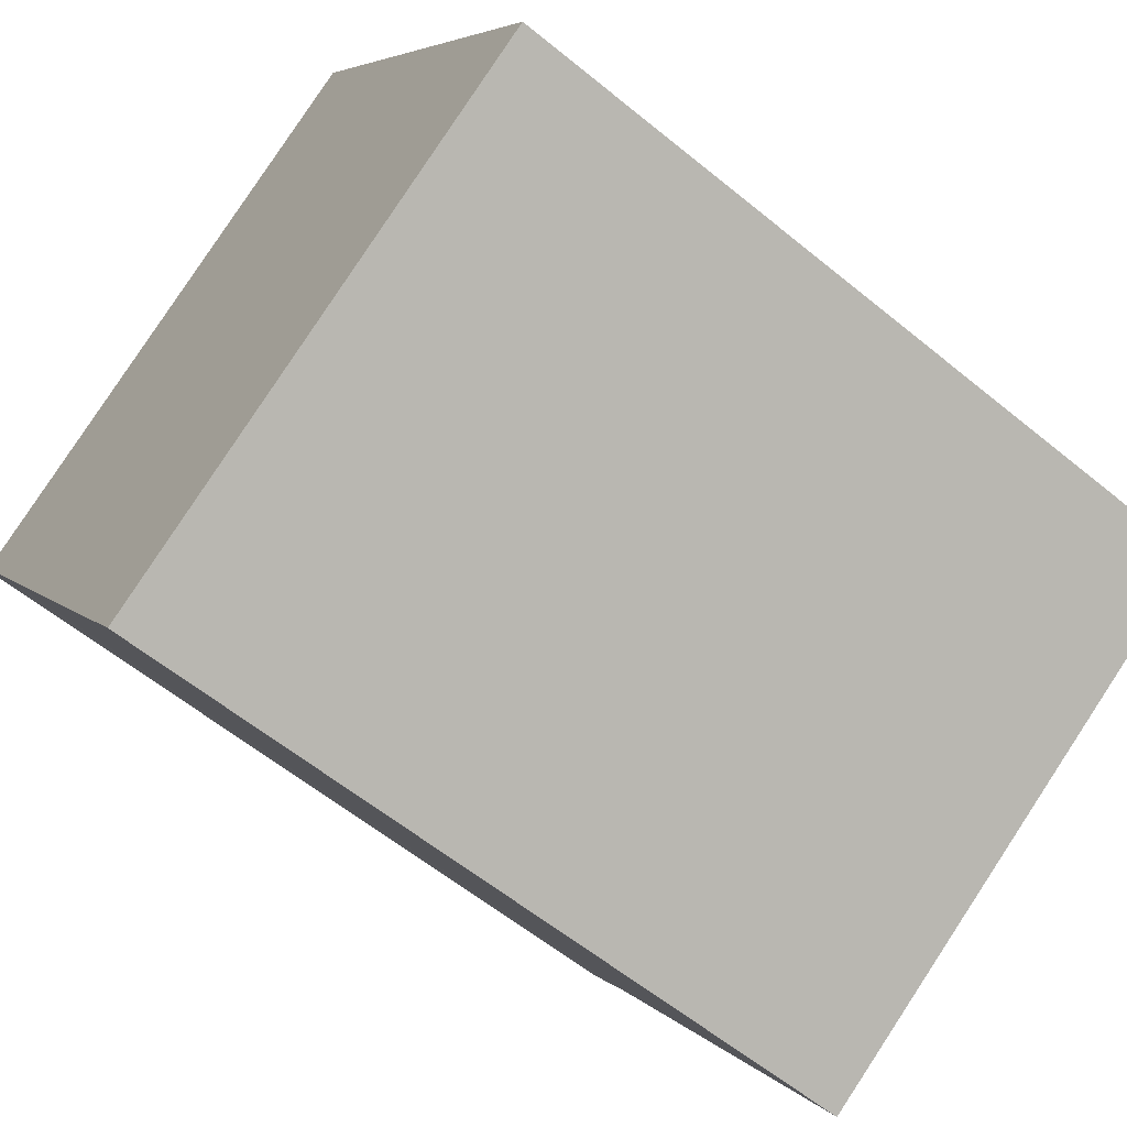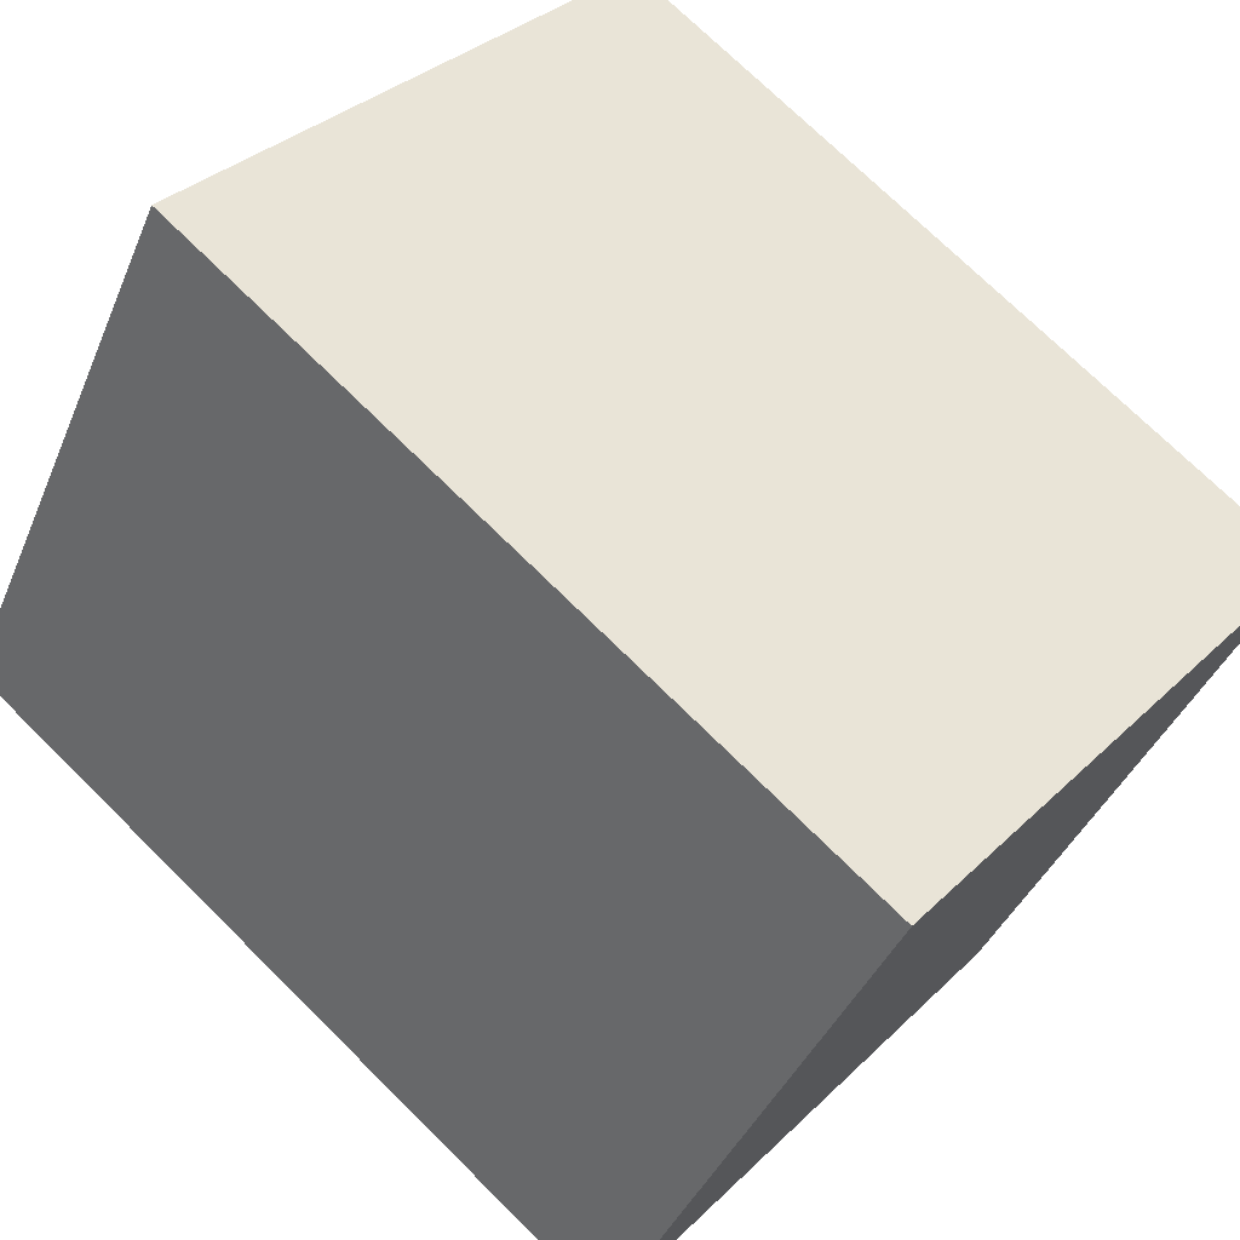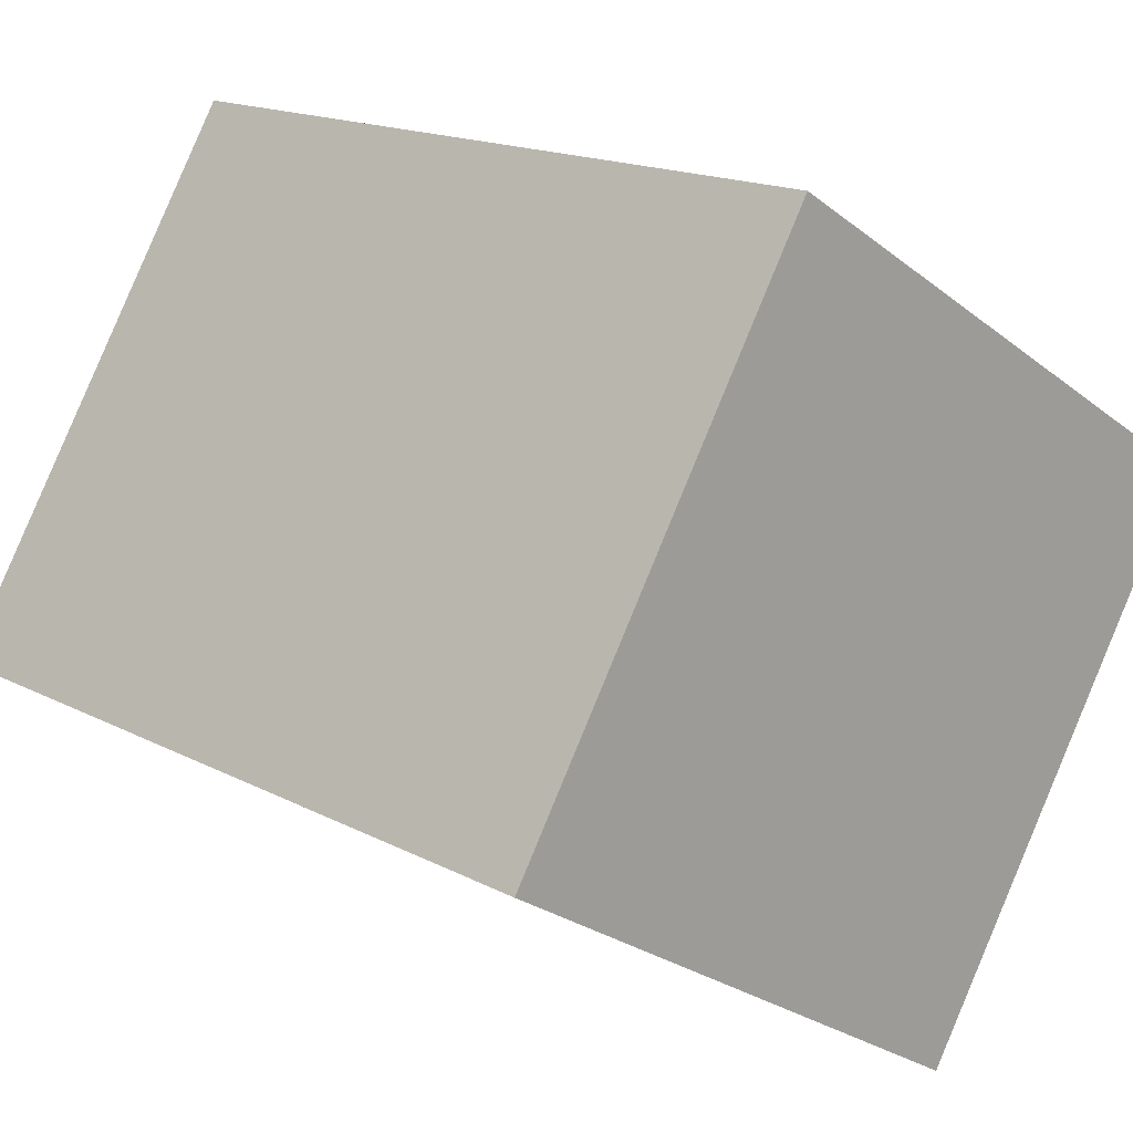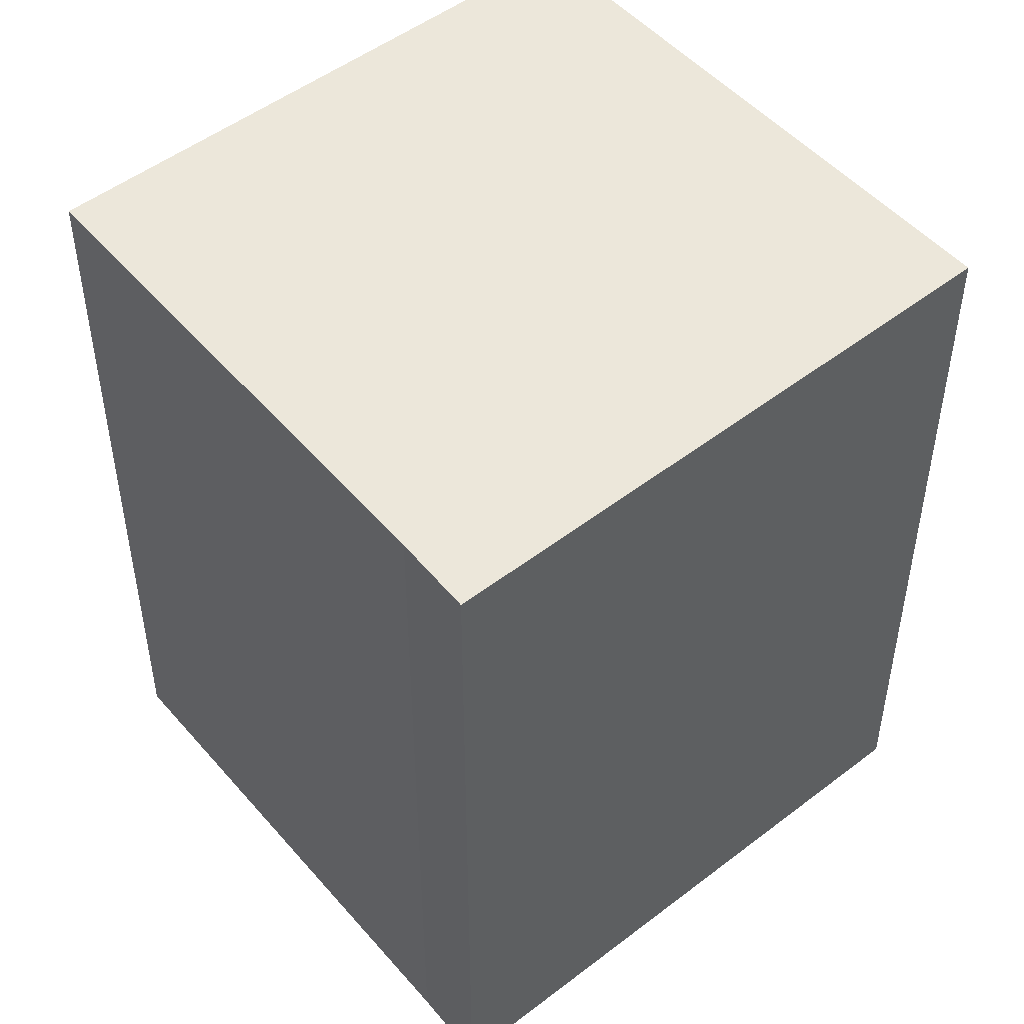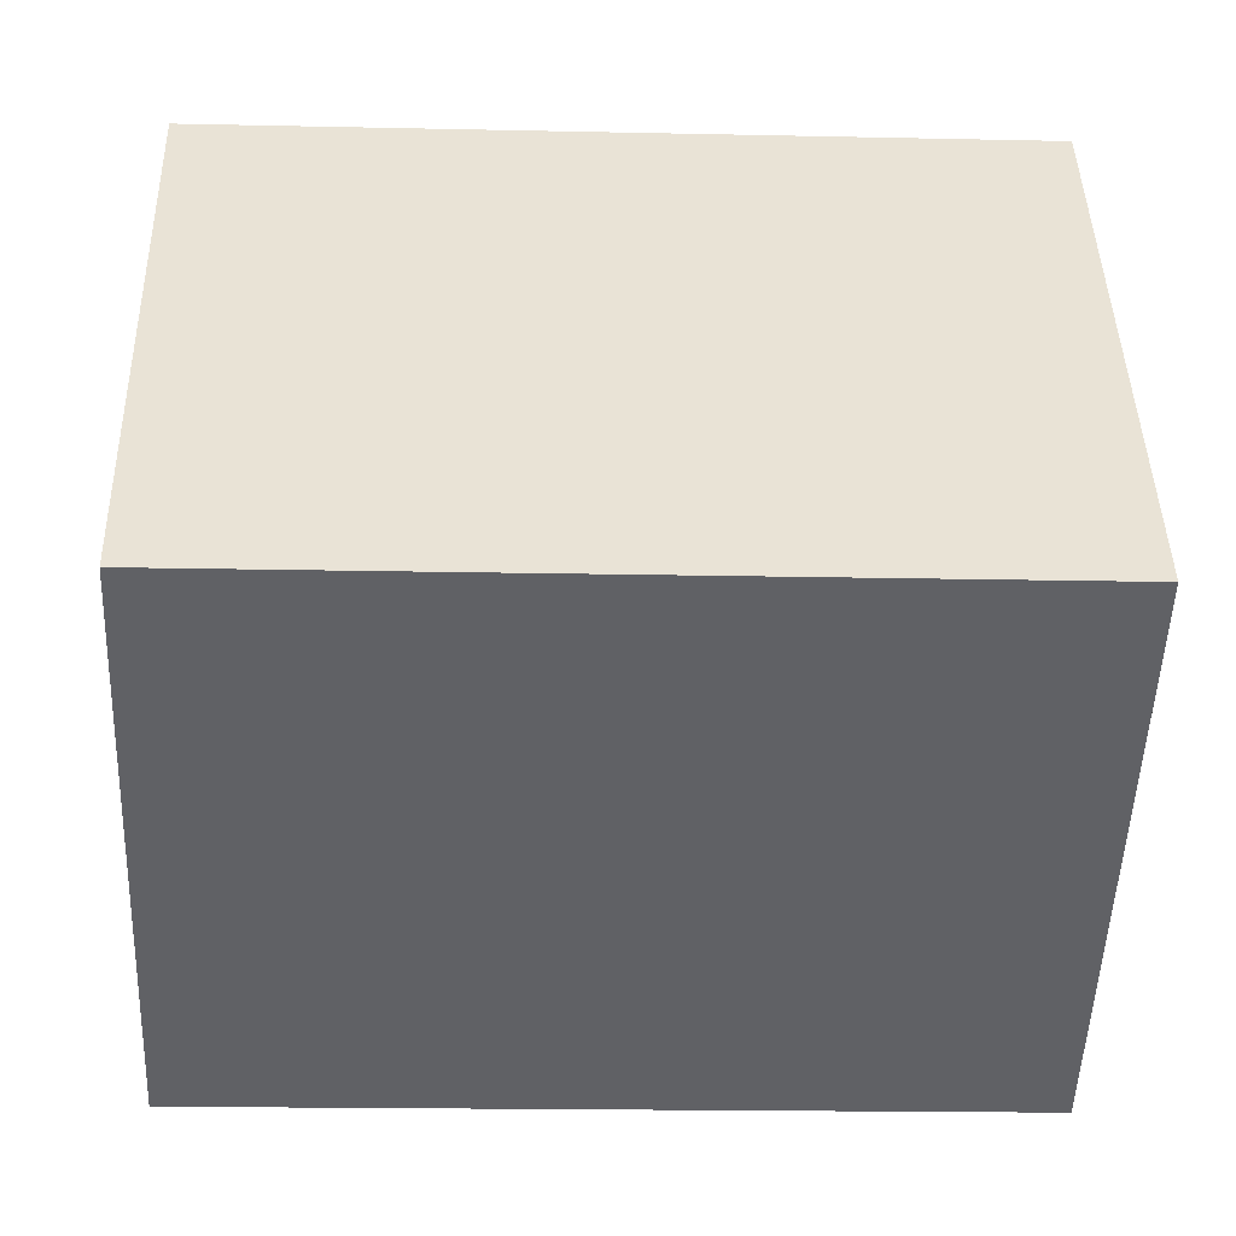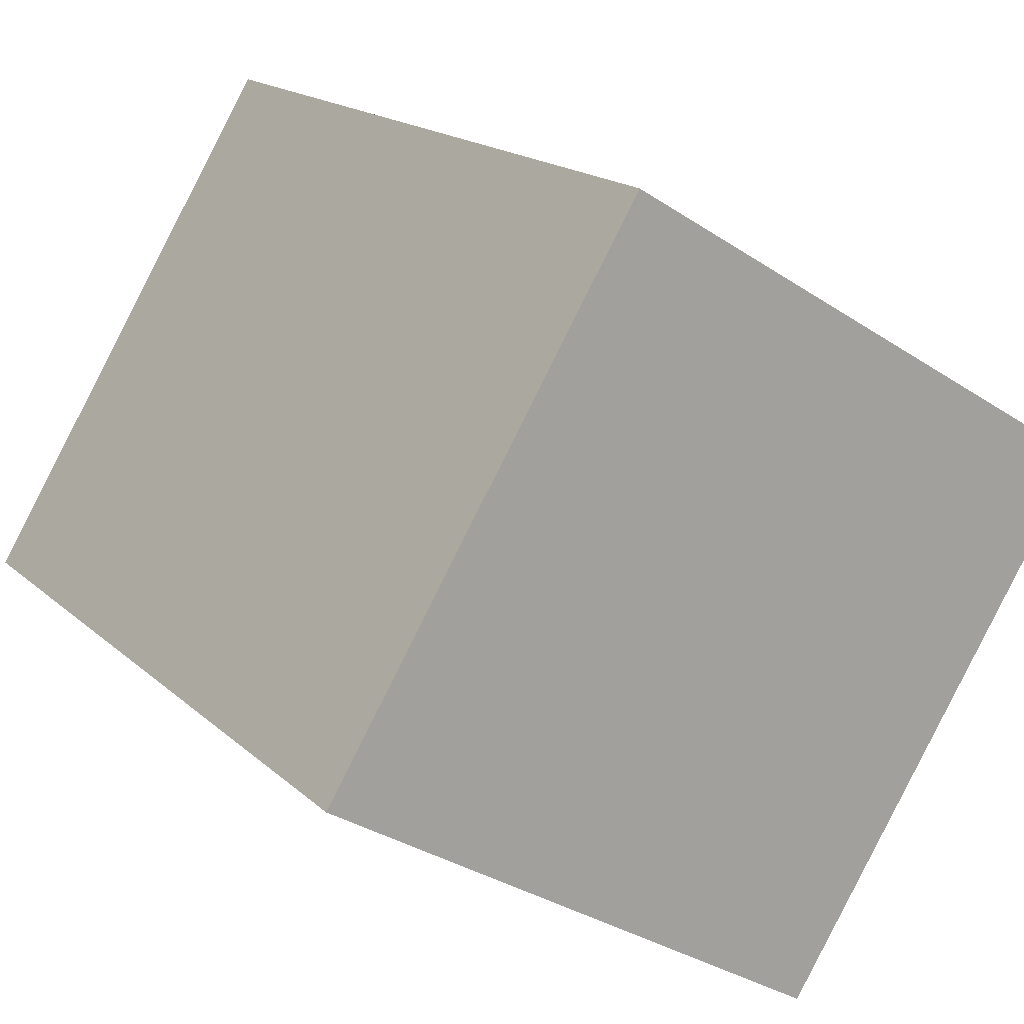
<metadata>
{"format":"obj","ext":"obj","renderer":"f3d","projection":"perspective","resolution":1024,"background":"white","views":[{"elev":-59.5,"azim":49.9,"up":"+Z"},{"elev":72.9,"azim":134.7,"up":"+Z"},{"elev":16.1,"azim":137.4,"up":"+Z"},{"elev":50.5,"azim":-71.3,"up":"+Y"},{"elev":-17.5,"azim":87.5,"up":"+Z"},{"elev":17.2,"azim":149.5,"up":"+Z"}]}
</metadata>
<code>
v  3.532 5.336 2.13
v  0.302 5.336 -0.454
v  0 5.336 3.267e-16
v  2.186 5.336 -3.432
v  5.634 5.336 -1.314
v  2.186 2.101e-16 -3.432
v  0.302 2.78e-17 -0.454
v  0 0 0
v  3.532 -1.304e-16 2.13
v  5.634 8.046e-17 -1.314
g defaultobject
f 1 2 3
f 2 1 4
f 4 1 5
f 6 2 4
f 2 6 7
f 7 3 2
f 3 7 8
f 8 1 3
f 1 8 9
f 9 5 1
f 5 9 10
f 10 4 5
f 4 10 6
f 7 9 8
f 9 7 6
f 9 6 10

</code>
